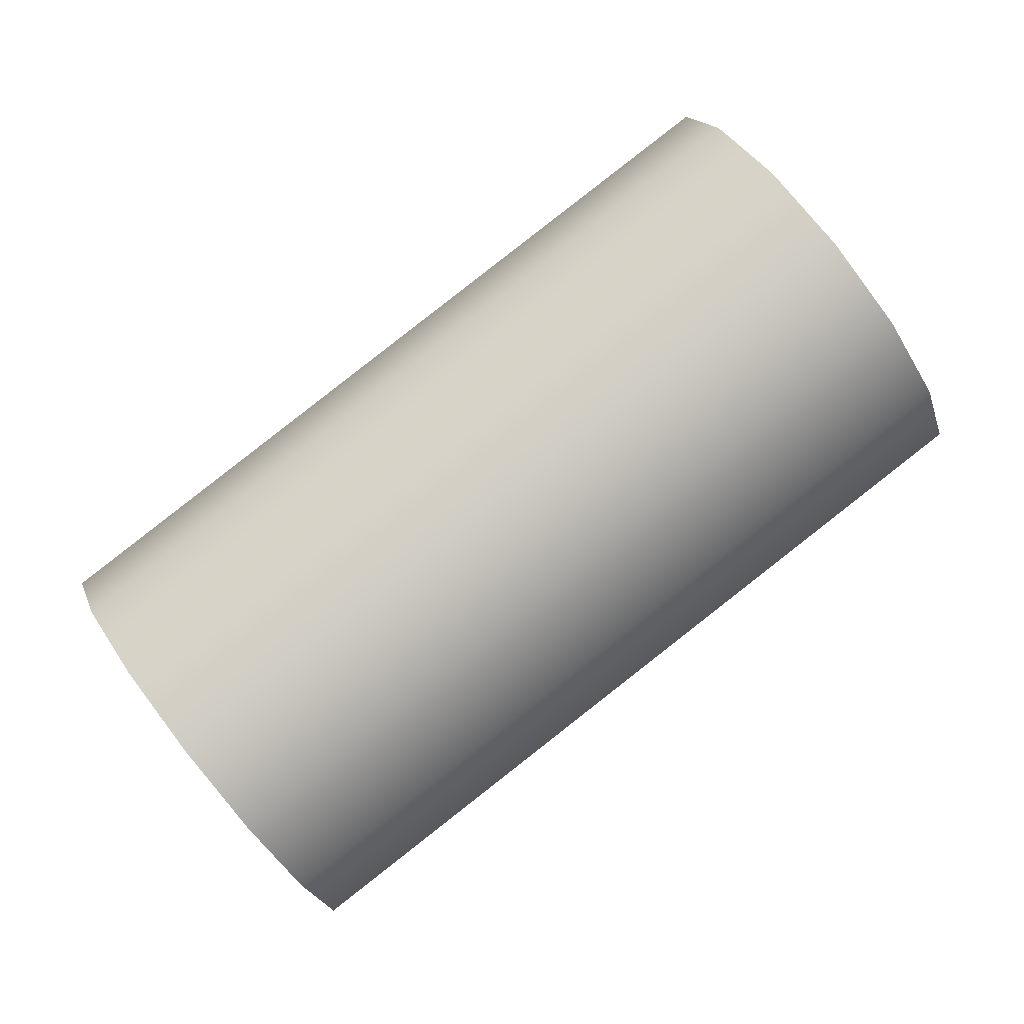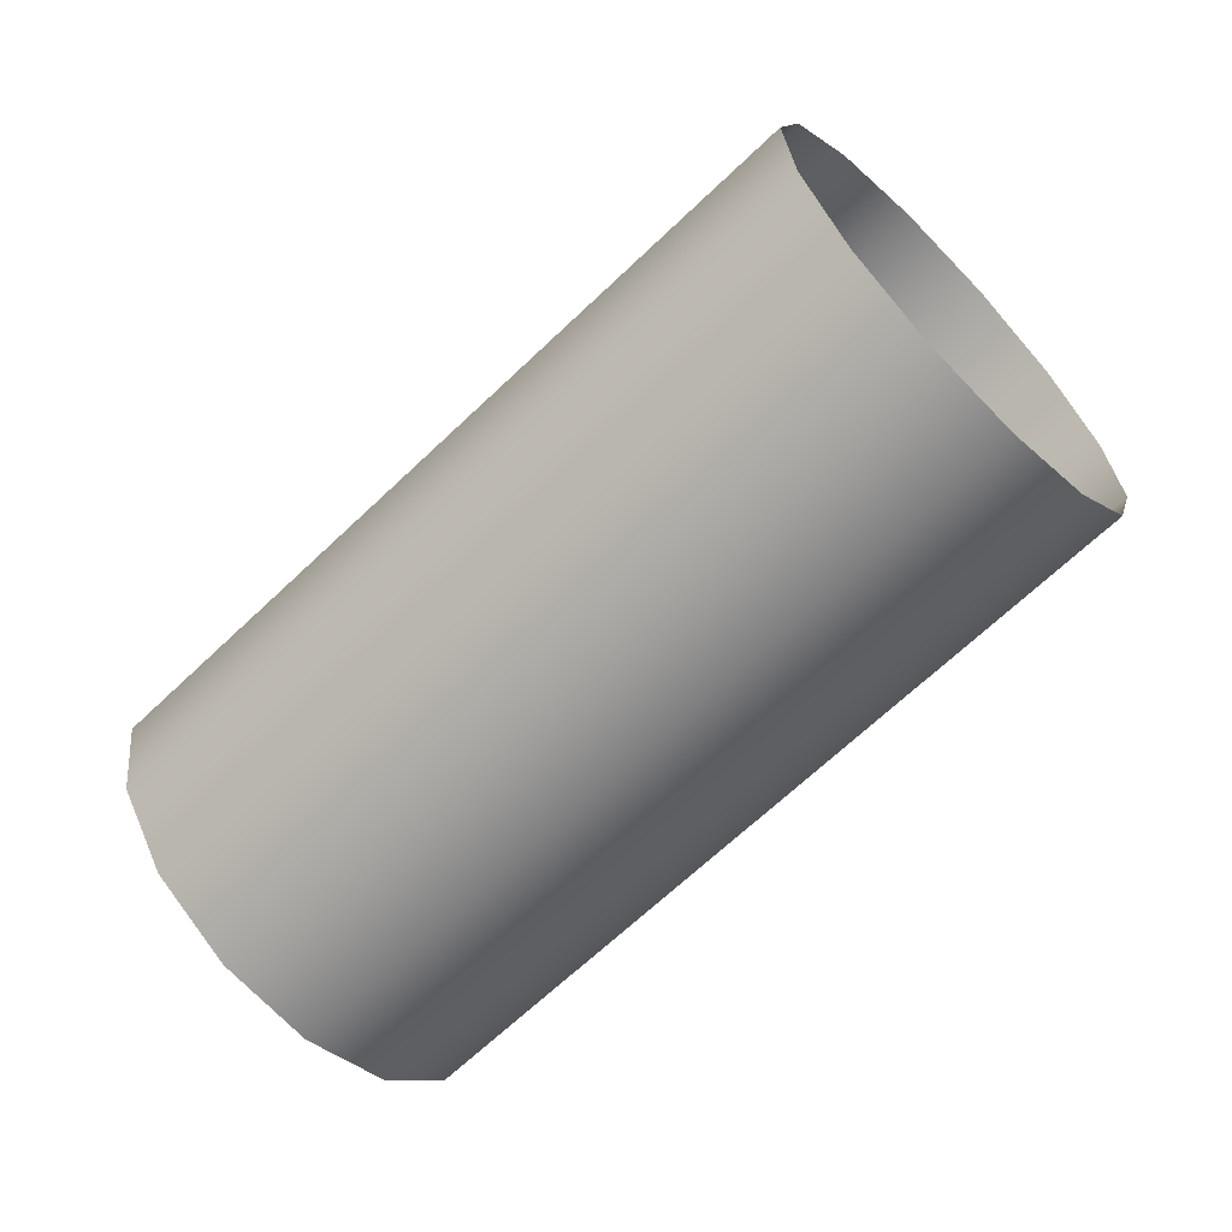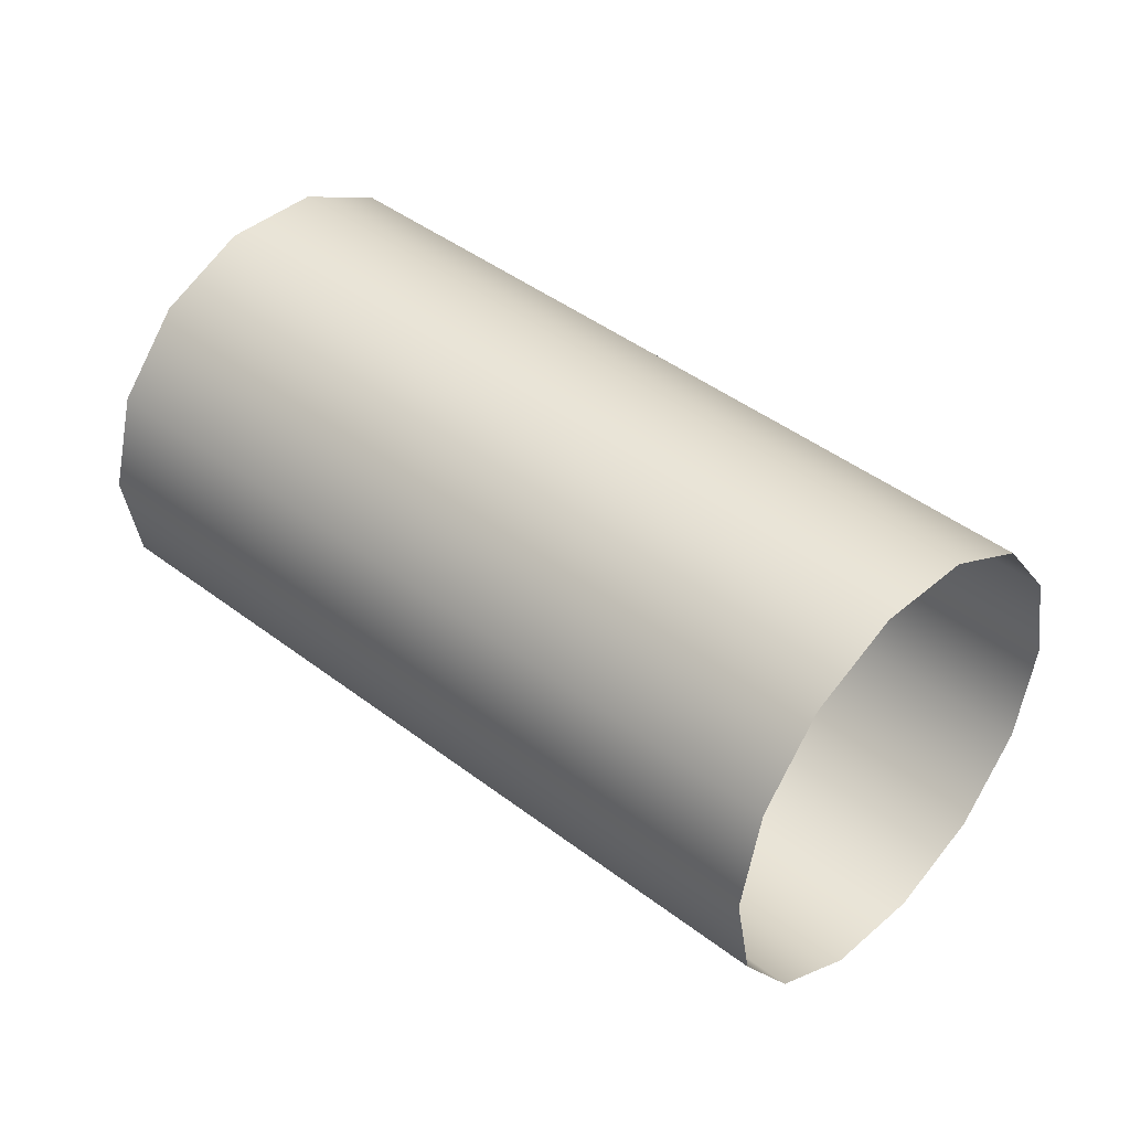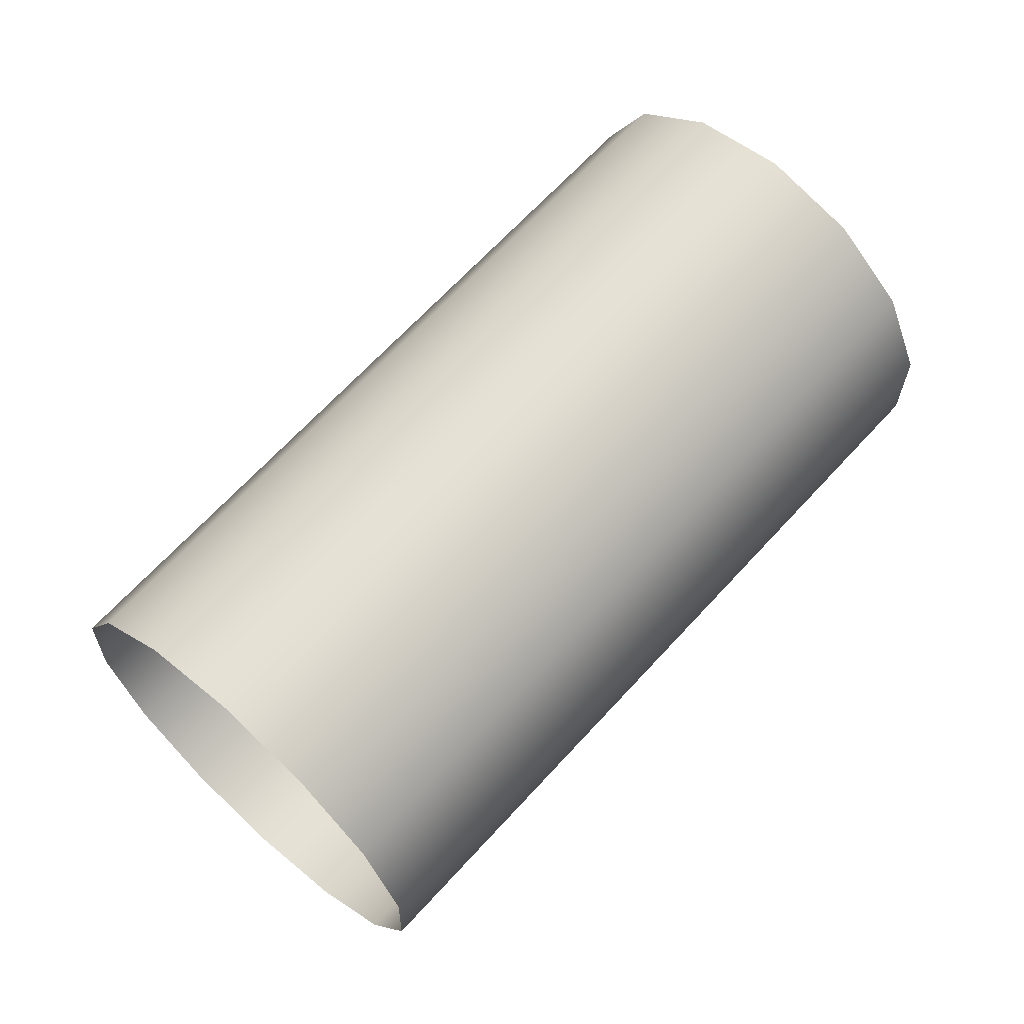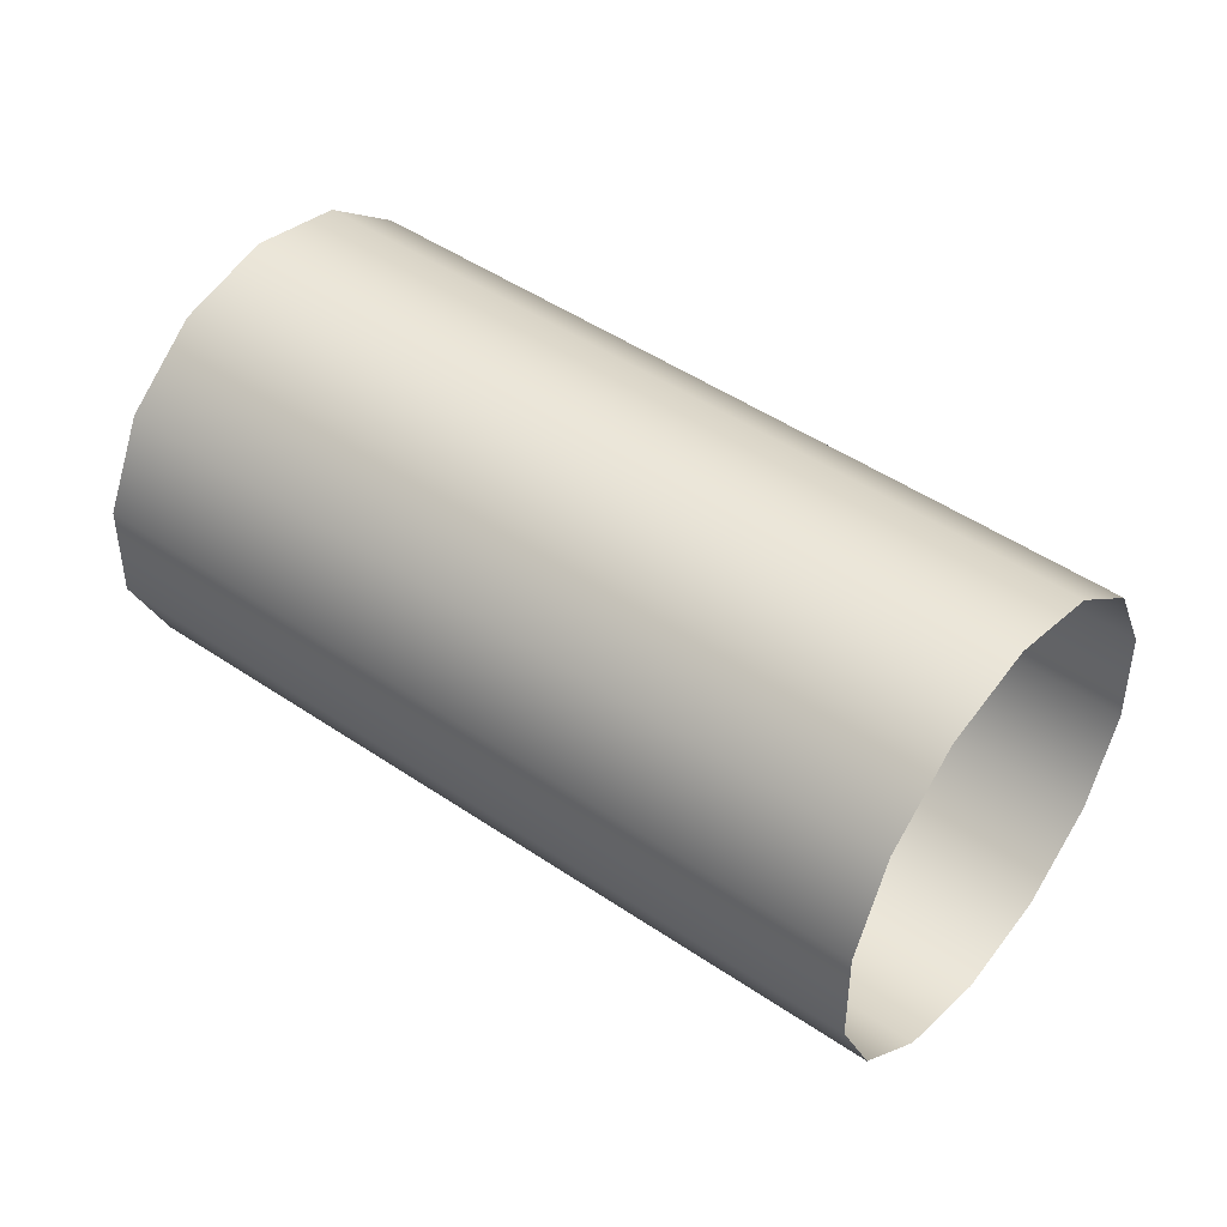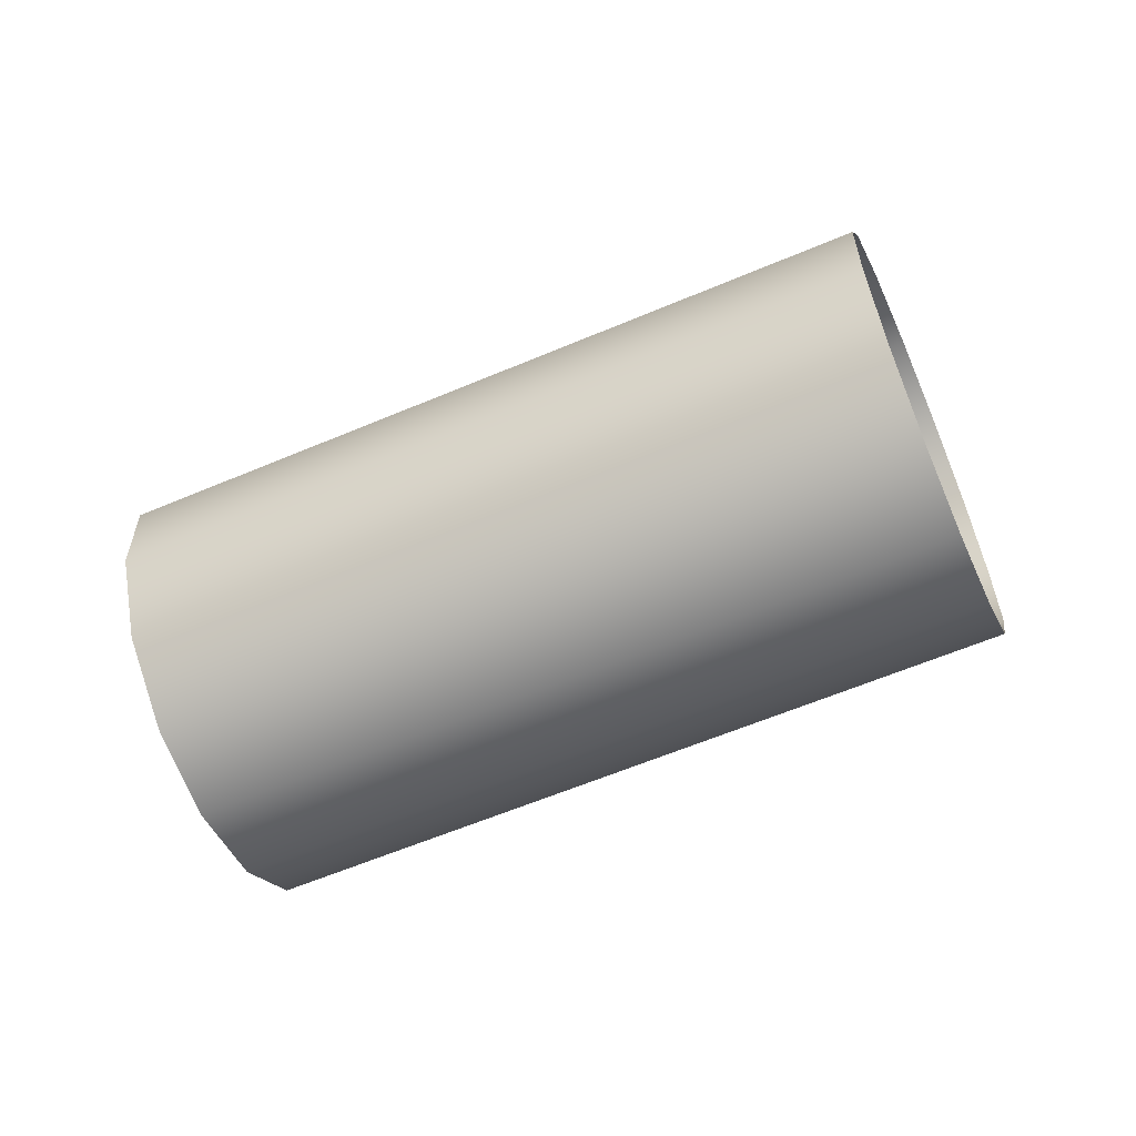
<metadata>
{"format":"obj","ext":"obj","renderer":"f3d","projection":"perspective","resolution":1024,"background":"white","views":[{"elev":16.5,"azim":164.3,"up":"+Y"},{"elev":-9.4,"azim":-151.3,"up":"+Y"},{"elev":-79.6,"azim":-26.1,"up":"+Y"},{"elev":-63.8,"azim":-145.1,"up":"+Y"},{"elev":-22.4,"azim":15.5,"up":"+Y"},{"elev":-60.4,"azim":-11.6,"up":"+Z"}]}
</metadata>
<code>
o Inputs_of_256_-_IL1DR.
v 0.8694 -0.6509 -4.514
v 0.8708 -0.6489 -4.512
v 0.8716 -0.6478 -4.509
v 0.8716 -0.6478 -4.506
v 0.8708 -0.6489 -4.503
v 0.8694 -0.6509 -4.501
v 0.8677 -0.6534 -4.5
v 0.8659 -0.6558 -4.501
v 0.8645 -0.6578 -4.503
v 0.8638 -0.6589 -4.506
v 0.8638 -0.6589 -4.509
v 0.8645 -0.6578 -4.512
v 0.8659 -0.6558 -4.514
v 0.8677 -0.6534 -4.514
v 0.8903 -0.6656 -4.514
v 0.8917 -0.6636 -4.512
v 0.8925 -0.6625 -4.509
v 0.8925 -0.6625 -4.506
v 0.8917 -0.6636 -4.503
v 0.8903 -0.6656 -4.501
v 0.8886 -0.6681 -4.5
v 0.8869 -0.6705 -4.501
v 0.8855 -0.6725 -4.503
v 0.8847 -0.6736 -4.506
v 0.8847 -0.6736 -4.509
v 0.8855 -0.6725 -4.512
v 0.8869 -0.6705 -4.514
v 0.8886 -0.6681 -4.514
f 1 15 28 14
f 2 16 15 1
f 3 17 16 2
f 4 18 17 3
f 5 19 18 4
f 6 20 19 5
f 7 21 20 6
f 8 22 21 7
f 9 23 22 8
f 10 24 23 9
f 11 25 24 10
f 12 26 25 11
f 13 27 26 12
f 14 28 27 13

</code>
